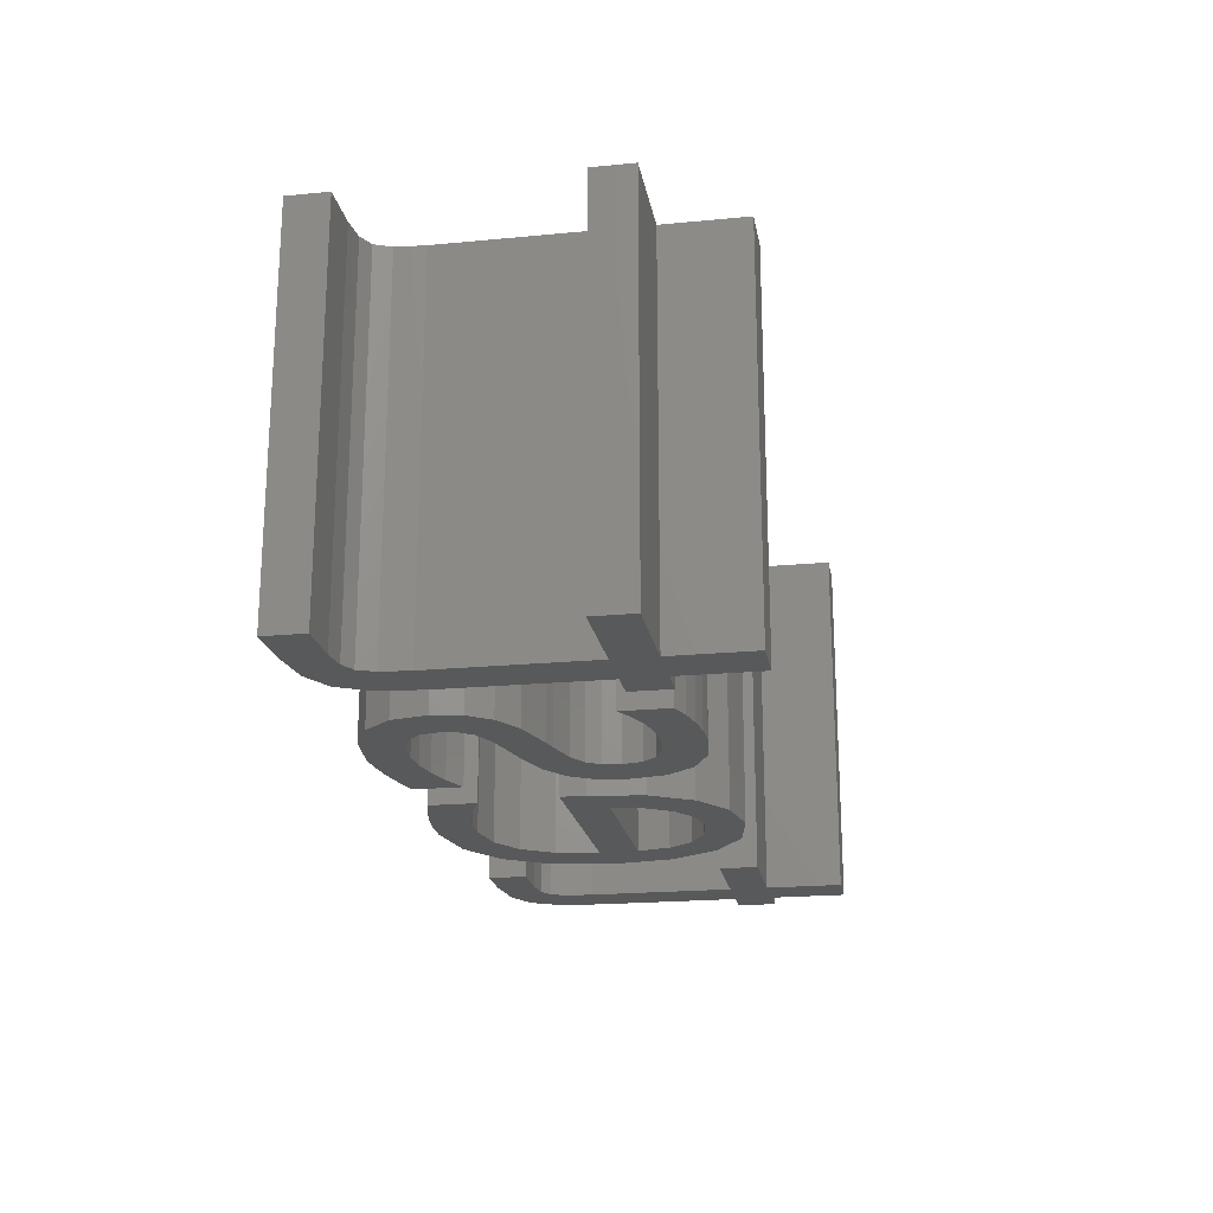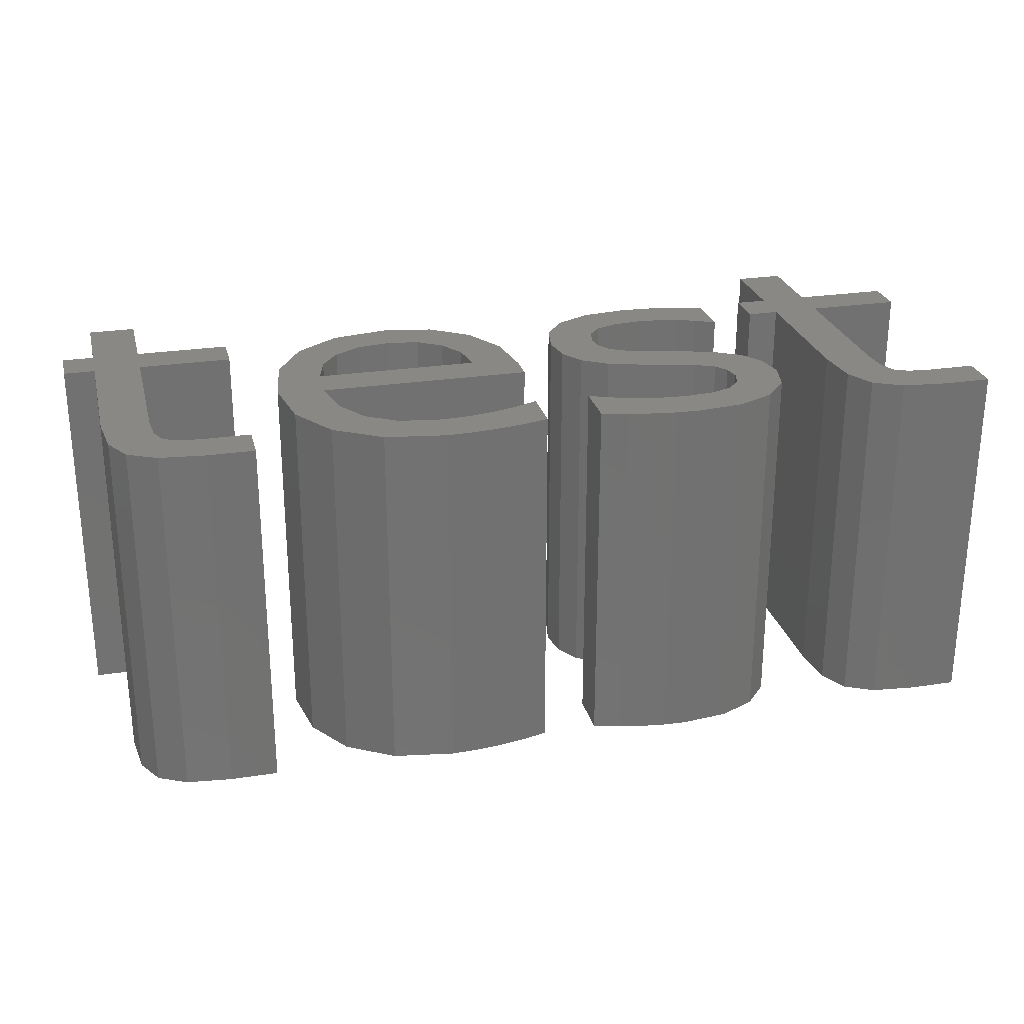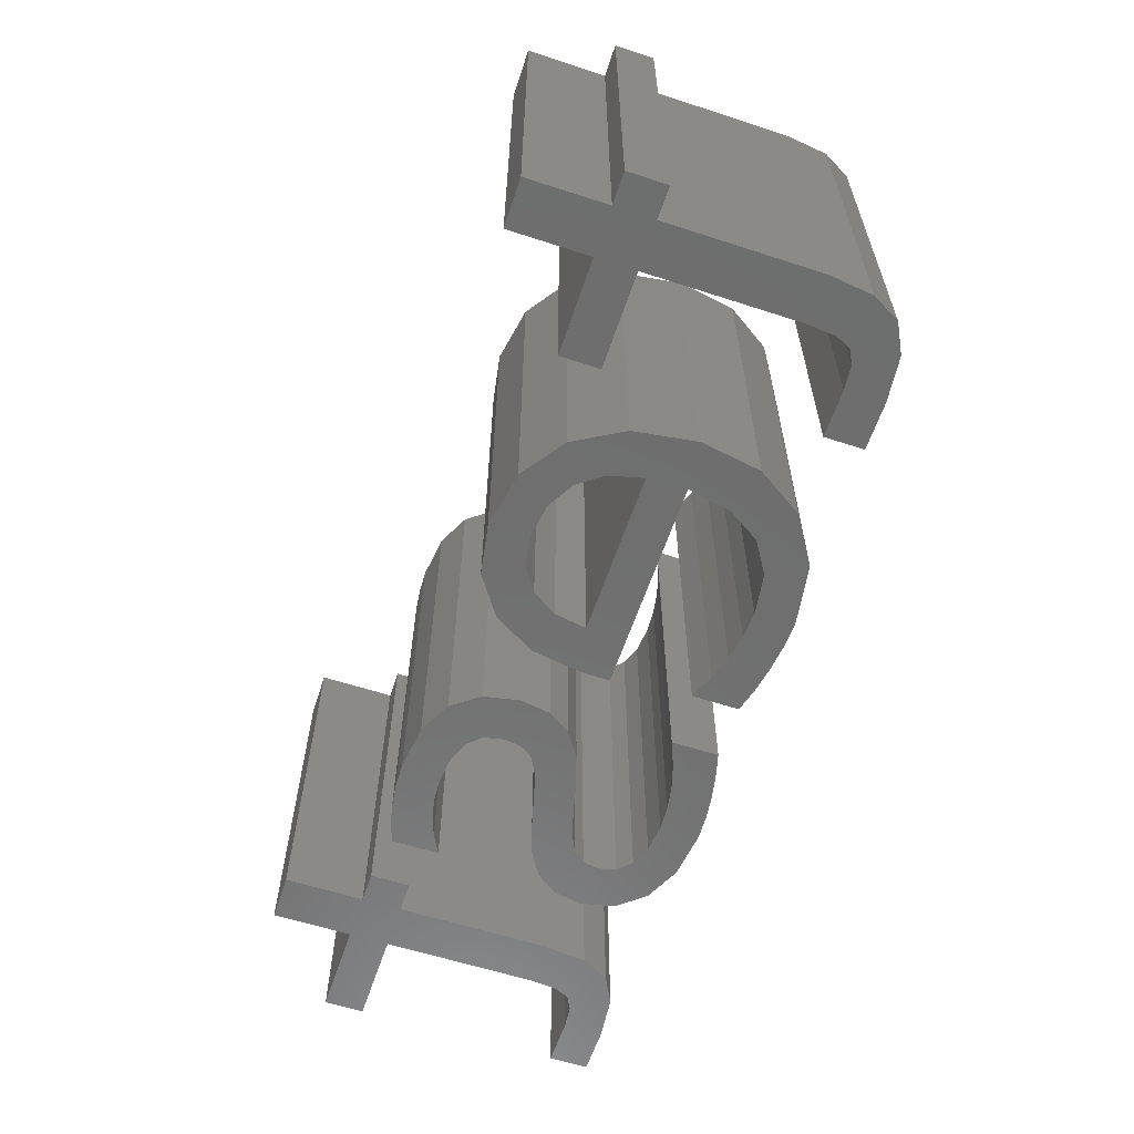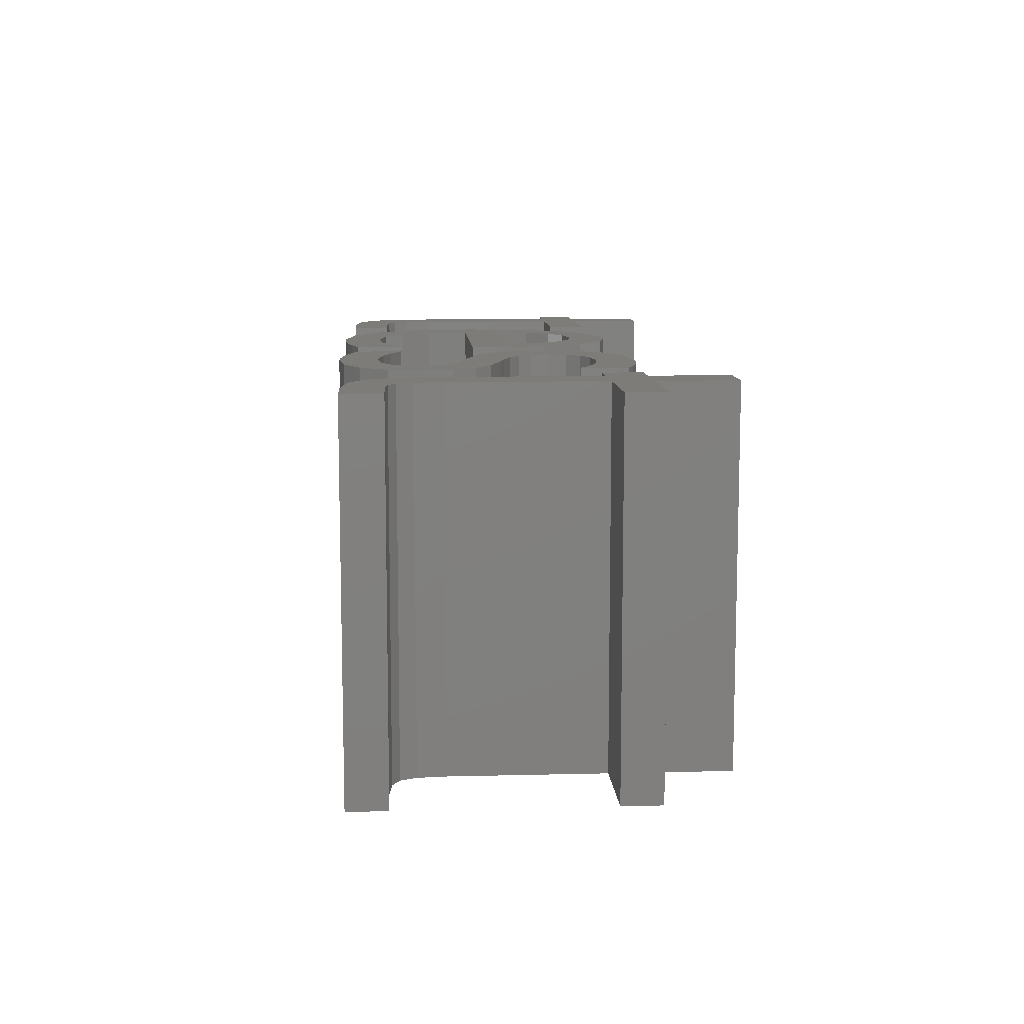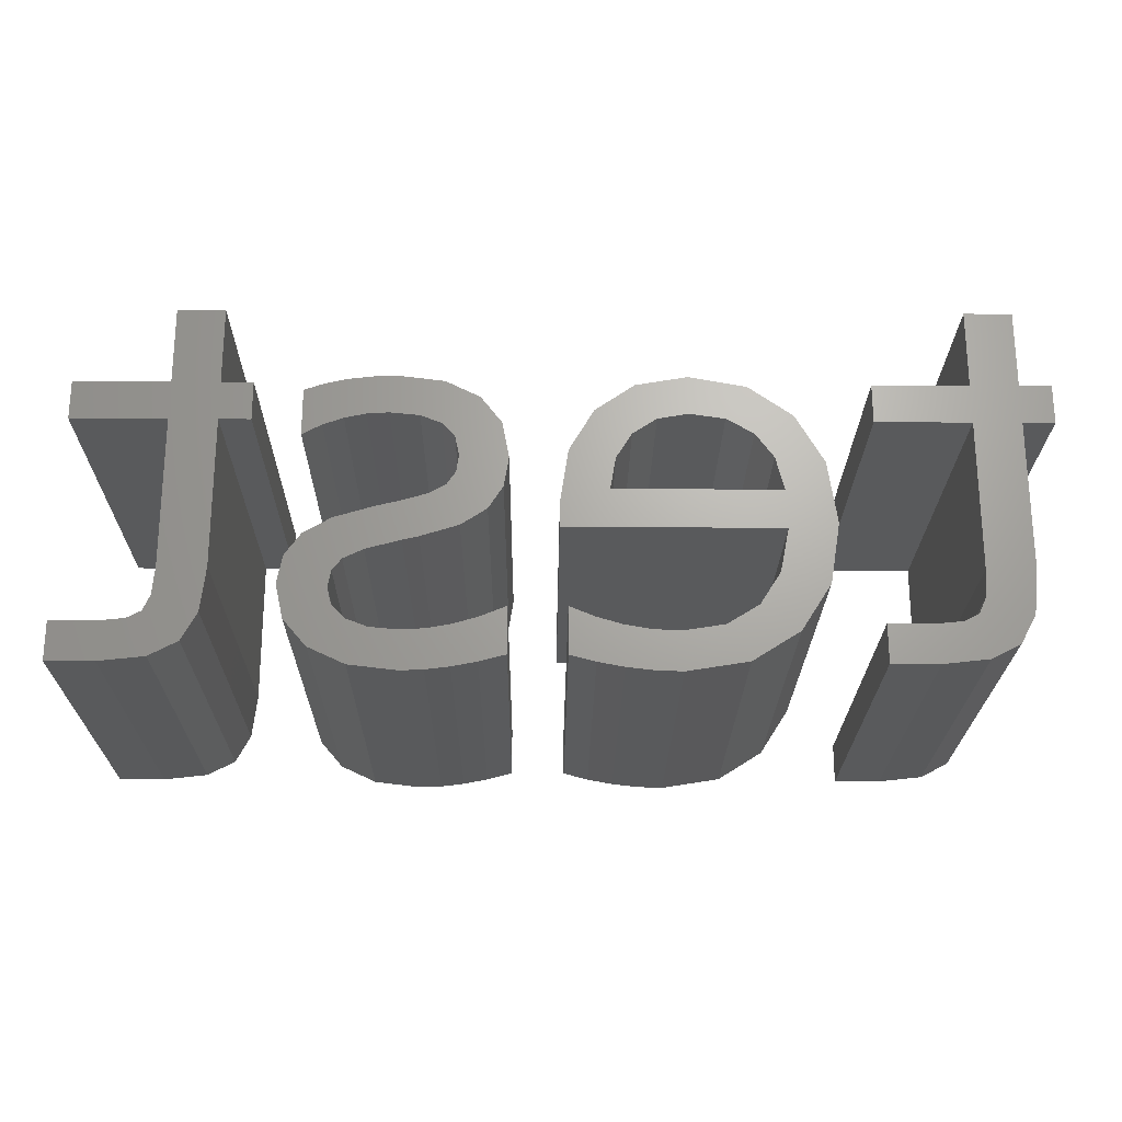
<metadata>
{"format":"stl","ext":"stl","renderer":"f3d","projection":"perspective","resolution":1024,"background":"white","views":[{"elev":-20.5,"azim":99.9,"up":"+Z"},{"elev":26.2,"azim":-13.7,"up":"+Z"},{"elev":-60.2,"azim":-108.4,"up":"+Z"},{"elev":9.9,"azim":86.4,"up":"+Z"},{"elev":-22.8,"azim":179.4,"up":"+Y"}]}
</metadata>
<code>
# stl→obj: 264 verts, 516 faces
v 0.55 0.162 0
v 0.844 0.399 0
v 0.7837 0.0405 0
v 1.153 0.32 0
v 1.536 0.32 0
v 1.536 0 0
v 0.384 0.755 0
v 0.768 0.755 0
v 0.787 0.5275 0
v 1.153 0 0
v 0.9592 0.3397 0
v 0.4255 0.3917 0
v 0.384 1.984 0
v 0.128 1.984 0
v 0.128 2.304 0
v 0.384 2.304 0
v 0.768 2.304 0
v 0.768 1.984 0
v 2.245 1.406 0
v 2.233 1.088 0
v 1.849 1.131 0
v 0.384 2.944 0
v 7.744 0.32 0
v 7.744 0 0
v 7.361 0.32 0
v 1.536 2.304 0
v 1.536 1.984 0
v 6.633 0.3917 0
v 7.052 0.399 0
v 6.758 0.162 0
v 6.995 0.5275 0
v 0.768 2.944 0
v 6.992 0.0405 0
v 7.167 0.3397 0
v 7.361 0 0
v 6.976 0.755 0
v 6.592 0.755 0
v 6.592 1.984 0
v 6.336 1.984 0
v 6.336 2.304 0
v 6.592 2.304 0
v 6.592 2.944 0
v 6.976 2.304 0
v 7.744 1.984 0
v 7.744 2.304 0
v 6.976 1.984 0
v 6.976 2.944 0
v 3.263 -0.05574 0
v 3.062 0.256 0
v 3.278 0.268 0
v 2.966 2.368 0
v 2.962 2.048 0
v 2.68 2.006 0
v 3.488 0.304 0
v 3.69 0.008743 0
v 3.479 -0.03099 0
v 3.693 0.364 0
v 3.897 0.064 0
v 3.045 -0.064 0
v 2.724 0.3093 0
v 3.897 0.448 0
v 1.929 0.6377 0
v 5.679 1.16 0
v 5.43 0.9015 0
v 5.341 1.261 0
v 6.03 0.8522 0
v 5.667 0.7265 0
v 5.903 1.028 0
v 4.951 0.268 0
v 4.956 -0.056 0
v 4.763 -0.032 0
v 5.591 0.823 0
v 5.455 2.036 0
v 5.422 2.36 0
v 5.611 2.336 0
v 5.148 0.256 0
v 3.894 1.735 0
v 3.577 1.408 0
v 3.532 1.67 0
v 3.378 2.295 0
v 3.211 2.004 0
v 2.55 0.01649 0
v 2.47 0.469 0
v 2.171 0.258 0
v 2.305 0.7302 0
v 5.215 1.29 0
v 5.021 1.007 0
v 4.969 1.36 0
v 5.039 2.026 0
v 4.85 2.322 0
v 5.221 2.368 0
v 3.693 2.077 0
v 3.405 1.874 0
v 6.013 0.3377 0
v 5.657 0.4512 0
v 5.692 0.595 0
v 2.151 2.034 0
v 2.506 2.284 0
v 2.461 1.88 0
v 4.868 1.958 0
v 4.575 2.186 0
v 1.924 1.641 0
v 2.313 1.677 0
v 3.961 1.288 0
v 3.961 1.088 0
v 5.149 0.977 0
v 4.823 1.441 0
v 4.714 1.103 0
v 4.506 1.24 0
v 5.625 2 0
v 5.787 2.296 0
v 5.79 1.94 0
v 5.948 2.24 0
v 4.552 0.364 0
v 4.561 0.007996 0
v 4.348 0.064 0
v 4.752 1.546 0
v 4.348 1.672 0
v 4.405 1.967 0
v 4.732 1.688 0
v 4.387 1.427 0
v 4.766 1.845 0
v 5.278 2.048 0
v 5.948 1.856 0
v 6.076 0.621 0
v 5.826 0.12 0
v 5.551 0.344 0
v 5.38 0.278 0
v 5.53 -0.01799 0
v 5.141 -0.064 0
v 4.753 0.304 0
v 4.348 0.448 0
v 0.7837 0.0405 3
v 0.844 0.399 3
v 0.55 0.162 3
v 1.536 0 3
v 1.536 0.32 3
v 1.153 0.32 3
v 0.787 0.5275 3
v 0.768 0.755 3
v 0.384 0.755 3
v 0.9592 0.3397 3
v 1.153 0 3
v 0.4255 0.3917 3
v 0.128 2.304 3
v 0.128 1.984 3
v 0.384 1.984 3
v 0.768 1.984 3
v 0.768 2.304 3
v 0.384 2.304 3
v 1.849 1.131 3
v 2.233 1.088 3
v 2.245 1.406 3
v 0.384 2.944 3
v 7.361 0.32 3
v 7.744 0 3
v 7.744 0.32 3
v 1.536 1.984 3
v 1.536 2.304 3
v 6.758 0.162 3
v 7.052 0.399 3
v 6.633 0.3917 3
v 6.995 0.5275 3
v 0.768 2.944 3
v 7.361 0 3
v 7.167 0.3397 3
v 6.992 0.0405 3
v 6.592 1.984 3
v 6.592 0.755 3
v 6.976 0.755 3
v 6.336 2.304 3
v 6.336 1.984 3
v 6.976 2.304 3
v 6.592 2.944 3
v 6.592 2.304 3
v 7.744 2.304 3
v 7.744 1.984 3
v 6.976 1.984 3
v 6.976 2.944 3
v 3.278 0.268 3
v 3.062 0.256 3
v 3.263 -0.05574 3
v 2.68 2.006 3
v 2.962 2.048 3
v 2.966 2.368 3
v 3.479 -0.03099 3
v 3.69 0.008743 3
v 3.488 0.304 3
v 3.693 0.364 3
v 3.897 0.064 3
v 2.724 0.3093 3
v 3.045 -0.064 3
v 3.897 0.448 3
v 1.929 0.6377 3
v 5.341 1.261 3
v 5.43 0.9015 3
v 5.679 1.16 3
v 5.903 1.028 3
v 5.667 0.7265 3
v 6.03 0.8522 3
v 4.763 -0.032 3
v 4.956 -0.056 3
v 4.951 0.268 3
v 5.591 0.823 3
v 5.611 2.336 3
v 5.422 2.36 3
v 5.455 2.036 3
v 5.148 0.256 3
v 3.532 1.67 3
v 3.577 1.408 3
v 3.894 1.735 3
v 3.211 2.004 3
v 3.378 2.295 3
v 2.47 0.469 3
v 2.55 0.01649 3
v 2.171 0.258 3
v 2.305 0.7302 3
v 4.969 1.36 3
v 5.021 1.007 3
v 5.215 1.29 3
v 5.221 2.368 3
v 4.85 2.322 3
v 5.039 2.026 3
v 3.693 2.077 3
v 3.405 1.874 3
v 5.692 0.595 3
v 5.657 0.4512 3
v 6.013 0.3377 3
v 2.461 1.88 3
v 2.506 2.284 3
v 2.151 2.034 3
v 4.575 2.186 3
v 4.868 1.958 3
v 2.313 1.677 3
v 1.924 1.641 3
v 3.961 1.288 3
v 3.961 1.088 3
v 5.149 0.977 3
v 4.714 1.103 3
v 4.823 1.441 3
v 4.506 1.24 3
v 5.787 2.296 3
v 5.625 2 3
v 5.948 2.24 3
v 5.79 1.94 3
v 4.348 0.064 3
v 4.561 0.007996 3
v 4.552 0.364 3
v 4.752 1.546 3
v 4.732 1.688 3
v 4.405 1.967 3
v 4.348 1.672 3
v 4.387 1.427 3
v 4.766 1.845 3
v 5.278 2.048 3
v 5.948 1.856 3
v 6.076 0.621 3
v 5.826 0.12 3
v 5.551 0.344 3
v 5.53 -0.01799 3
v 5.38 0.278 3
v 5.141 -0.064 3
v 4.753 0.304 3
v 4.348 0.448 3
f 1 2 3
f 4 5 6
f 7 8 9
f 10 3 11
f 12 2 1
f 13 14 15
f 16 17 18
f 19 20 21
f 16 22 17
f 23 24 25
f 17 26 27
f 28 29 30
f 18 17 27
f 31 29 28
f 17 22 32
f 16 13 15
f 16 18 13
f 7 13 8
f 13 18 8
f 12 7 9
f 2 12 9
f 3 2 11
f 10 11 4
f 6 10 4
f 33 34 35
f 36 37 38
f 30 29 33
f 37 31 28
f 38 39 40
f 41 42 43
f 44 43 45
f 44 46 43
f 43 42 47
f 48 49 50
f 51 52 53
f 46 36 38
f 41 43 46
f 54 55 56
f 57 55 54
f 36 31 37
f 46 38 41
f 38 40 41
f 58 55 57
f 59 60 49
f 58 57 61
f 34 33 29
f 21 20 62
f 25 35 34
f 25 24 35
f 63 64 65
f 66 67 68
f 69 70 71
f 72 64 63
f 73 74 75
f 69 76 70
f 77 78 79
f 54 56 50
f 80 81 51
f 50 56 48
f 48 59 49
f 82 83 60
f 83 82 84
f 62 85 84
f 86 87 88
f 89 90 91
f 77 79 92
f 92 93 80
f 94 95 96
f 97 98 99
f 100 101 90
f 102 103 19
f 21 102 19
f 20 85 62
f 83 84 85
f 60 59 82
f 102 97 103
f 19 78 20
f 103 97 99
f 99 98 53
f 51 53 98
f 81 52 51
f 93 81 80
f 79 93 92
f 77 104 78
f 20 78 105
f 78 104 105
f 106 86 65
f 107 88 108
f 107 108 109
f 110 75 111
f 112 111 113
f 114 115 116
f 107 109 117
f 118 119 120
f 121 118 117
f 122 119 101
f 100 122 101
f 89 91 123
f 123 74 73
f 124 112 113
f 112 110 111
f 110 73 75
f 123 91 74
f 100 90 89
f 119 122 120
f 117 118 120
f 109 121 117
f 108 88 87
f 87 86 106
f 106 65 64
f 72 68 67
f 63 68 72
f 66 125 67
f 96 125 94
f 67 125 96
f 94 126 95
f 95 126 127
f 128 127 129
f 127 126 129
f 130 128 129
f 130 76 128
f 131 71 115
f 114 116 132
f 114 131 115
f 71 131 69
f 70 76 130
f 133 134 135
f 136 137 138
f 139 140 141
f 142 133 143
f 135 134 144
f 145 146 147
f 148 149 150
f 151 152 153
f 149 154 150
f 155 156 157
f 158 159 149
f 160 161 162
f 158 149 148
f 162 161 163
f 164 154 149
f 145 147 150
f 147 148 150
f 140 147 141
f 140 148 147
f 139 141 144
f 139 144 134
f 142 134 133
f 138 142 143
f 138 143 136
f 165 166 167
f 168 169 170
f 167 161 160
f 162 163 169
f 171 172 168
f 173 174 175
f 176 173 177
f 173 178 177
f 179 174 173
f 180 181 182
f 183 184 185
f 168 170 178
f 178 173 175
f 186 187 188
f 188 187 189
f 169 163 170
f 175 168 178
f 175 171 168
f 189 187 190
f 181 191 192
f 193 189 190
f 161 167 166
f 194 152 151
f 166 165 155
f 165 156 155
f 195 196 197
f 198 199 200
f 201 202 203
f 197 196 204
f 205 206 207
f 202 208 203
f 209 210 211
f 180 186 188
f 185 212 213
f 182 186 180
f 181 192 182
f 191 214 215
f 216 215 214
f 216 217 194
f 218 219 220
f 221 222 223
f 224 209 211
f 213 225 224
f 226 227 228
f 229 230 231
f 222 232 233
f 153 234 235
f 153 235 151
f 194 217 152
f 217 216 214
f 215 192 191
f 234 231 235
f 152 210 153
f 229 231 234
f 183 230 229
f 230 183 185
f 185 184 212
f 213 212 225
f 224 225 209
f 210 236 211
f 237 210 152
f 237 236 210
f 195 220 238
f 239 218 240
f 241 239 240
f 242 205 243
f 244 242 245
f 246 247 248
f 249 241 240
f 250 251 252
f 249 252 253
f 232 251 254
f 232 254 233
f 255 221 223
f 207 206 255
f 244 245 256
f 242 243 245
f 205 207 243
f 206 221 255
f 223 222 233
f 250 254 251
f 250 252 249
f 249 253 241
f 219 218 239
f 238 220 219
f 196 195 238
f 199 198 204
f 204 198 197
f 199 257 200
f 228 257 226
f 226 257 199
f 227 258 228
f 259 258 227
f 260 259 261
f 260 258 259
f 260 261 262
f 261 208 262
f 247 201 263
f 264 246 248
f 247 263 248
f 203 263 201
f 262 208 202
f 4 137 5
f 4 138 137
f 11 138 4
f 11 142 138
f 2 142 11
f 2 134 142
f 9 134 2
f 9 139 134
f 8 139 9
f 8 140 139
f 18 140 8
f 18 148 140
f 27 148 18
f 27 158 148
f 26 158 27
f 26 159 158
f 17 159 26
f 17 149 159
f 32 149 17
f 32 164 149
f 22 164 32
f 22 154 164
f 16 154 22
f 16 150 154
f 15 150 16
f 15 145 150
f 14 145 15
f 14 146 145
f 13 146 14
f 13 147 146
f 7 147 13
f 7 141 147
f 12 141 7
f 12 144 141
f 1 144 12
f 1 135 144
f 3 135 1
f 3 133 135
f 10 133 3
f 10 143 133
f 6 143 10
f 6 136 143
f 5 136 6
f 5 137 136
f 25 157 23
f 25 155 157
f 34 155 25
f 34 166 155
f 29 166 34
f 29 161 166
f 31 161 29
f 31 163 161
f 36 163 31
f 36 170 163
f 46 170 36
f 46 178 170
f 44 178 46
f 44 177 178
f 45 177 44
f 45 176 177
f 43 176 45
f 43 173 176
f 47 173 43
f 47 179 173
f 42 179 47
f 42 174 179
f 41 174 42
f 41 175 174
f 40 175 41
f 40 171 175
f 39 171 40
f 39 172 171
f 38 172 39
f 38 168 172
f 37 168 38
f 37 169 168
f 28 169 37
f 28 162 169
f 30 162 28
f 30 160 162
f 33 160 30
f 33 167 160
f 35 167 33
f 35 165 167
f 24 165 35
f 24 156 165
f 23 156 24
f 23 157 156
f 56 182 48
f 56 186 182
f 55 186 56
f 55 187 186
f 58 187 55
f 58 190 187
f 61 190 58
f 61 193 190
f 57 193 61
f 57 189 193
f 54 189 57
f 54 188 189
f 50 188 54
f 50 180 188
f 49 180 50
f 49 181 180
f 60 181 49
f 60 191 181
f 83 191 60
f 83 214 191
f 85 214 83
f 85 217 214
f 20 217 85
f 20 152 217
f 105 152 20
f 105 237 152
f 104 237 105
f 104 236 237
f 77 236 104
f 77 211 236
f 92 211 77
f 92 224 211
f 80 224 92
f 80 213 224
f 51 213 80
f 51 185 213
f 98 185 51
f 98 230 185
f 97 230 98
f 97 231 230
f 102 231 97
f 102 235 231
f 21 235 102
f 21 151 235
f 62 151 21
f 62 194 151
f 84 194 62
f 84 216 194
f 82 216 84
f 82 215 216
f 59 215 82
f 59 192 215
f 48 192 59
f 48 182 192
f 99 229 103
f 234 103 229
f 53 183 99
f 229 99 183
f 52 184 53
f 183 53 184
f 81 212 52
f 184 52 212
f 93 225 81
f 212 81 225
f 79 209 93
f 225 93 209
f 78 210 79
f 209 79 210
f 19 153 78
f 210 78 153
f 103 234 19
f 153 19 234
f 126 260 129
f 126 258 260
f 94 258 126
f 94 228 258
f 125 228 94
f 125 257 228
f 66 257 125
f 66 200 257
f 68 200 66
f 68 198 200
f 63 198 68
f 63 197 198
f 65 197 63
f 65 195 197
f 86 195 65
f 86 220 195
f 88 220 86
f 88 218 220
f 107 218 88
f 107 240 218
f 117 240 107
f 117 249 240
f 120 249 117
f 120 250 249
f 122 250 120
f 122 254 250
f 100 254 122
f 100 233 254
f 89 233 100
f 89 223 233
f 123 223 89
f 123 255 223
f 73 255 123
f 73 207 255
f 110 207 73
f 110 243 207
f 112 243 110
f 112 245 243
f 124 245 112
f 124 256 245
f 113 256 124
f 113 244 256
f 111 244 113
f 111 242 244
f 75 242 111
f 75 205 242
f 74 205 75
f 74 206 205
f 91 206 74
f 91 221 206
f 90 221 91
f 90 222 221
f 101 222 90
f 101 232 222
f 119 232 101
f 119 251 232
f 118 251 119
f 118 252 251
f 121 252 118
f 121 253 252
f 109 253 121
f 109 241 253
f 108 241 109
f 108 239 241
f 87 239 108
f 87 219 239
f 106 219 87
f 106 238 219
f 64 238 106
f 64 196 238
f 72 196 64
f 72 204 196
f 67 204 72
f 67 199 204
f 96 199 67
f 96 226 199
f 95 226 96
f 95 227 226
f 127 227 95
f 127 259 227
f 128 259 127
f 128 261 259
f 76 261 128
f 76 208 261
f 69 208 76
f 69 203 208
f 131 203 69
f 131 263 203
f 114 263 131
f 114 248 263
f 132 248 114
f 132 264 248
f 116 264 132
f 116 246 264
f 115 246 116
f 115 247 246
f 71 247 115
f 71 201 247
f 70 201 71
f 70 202 201
f 130 202 70
f 130 262 202
f 129 262 130
f 129 260 262

</code>
